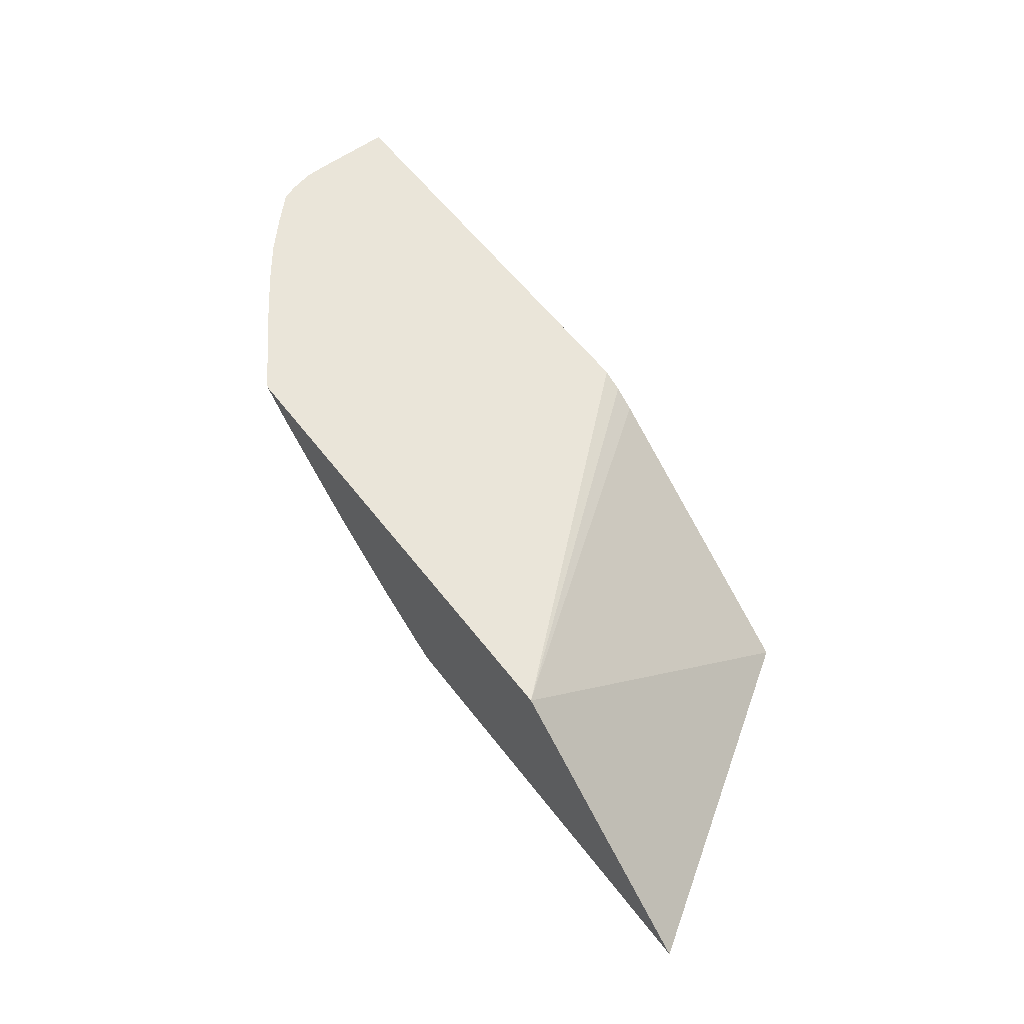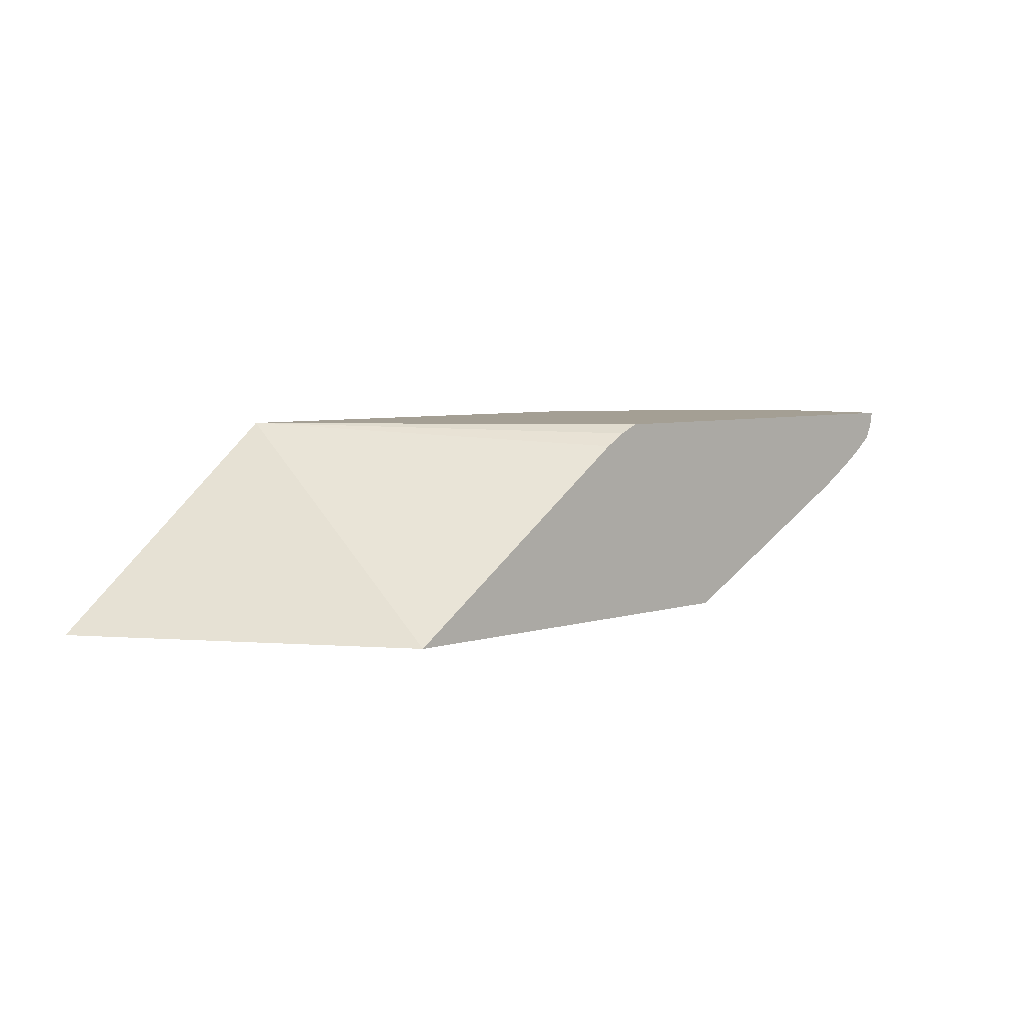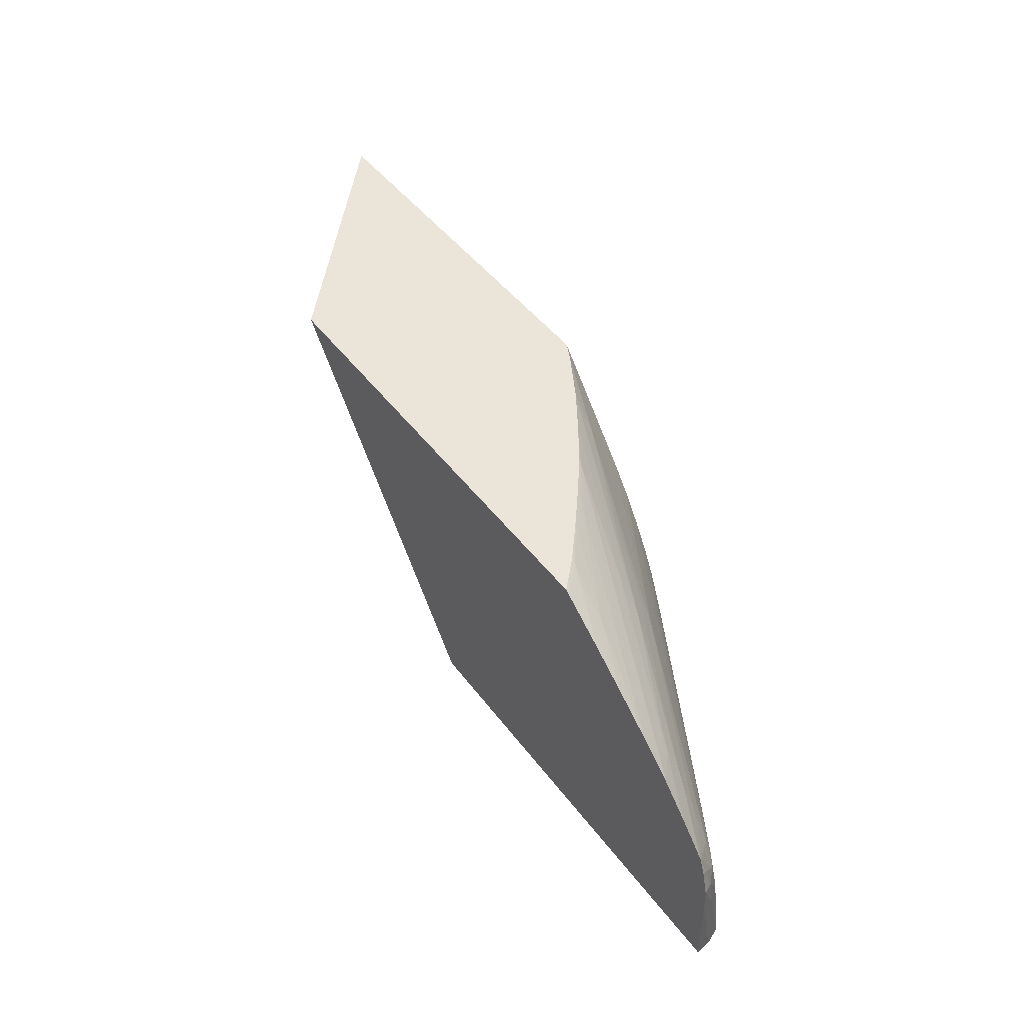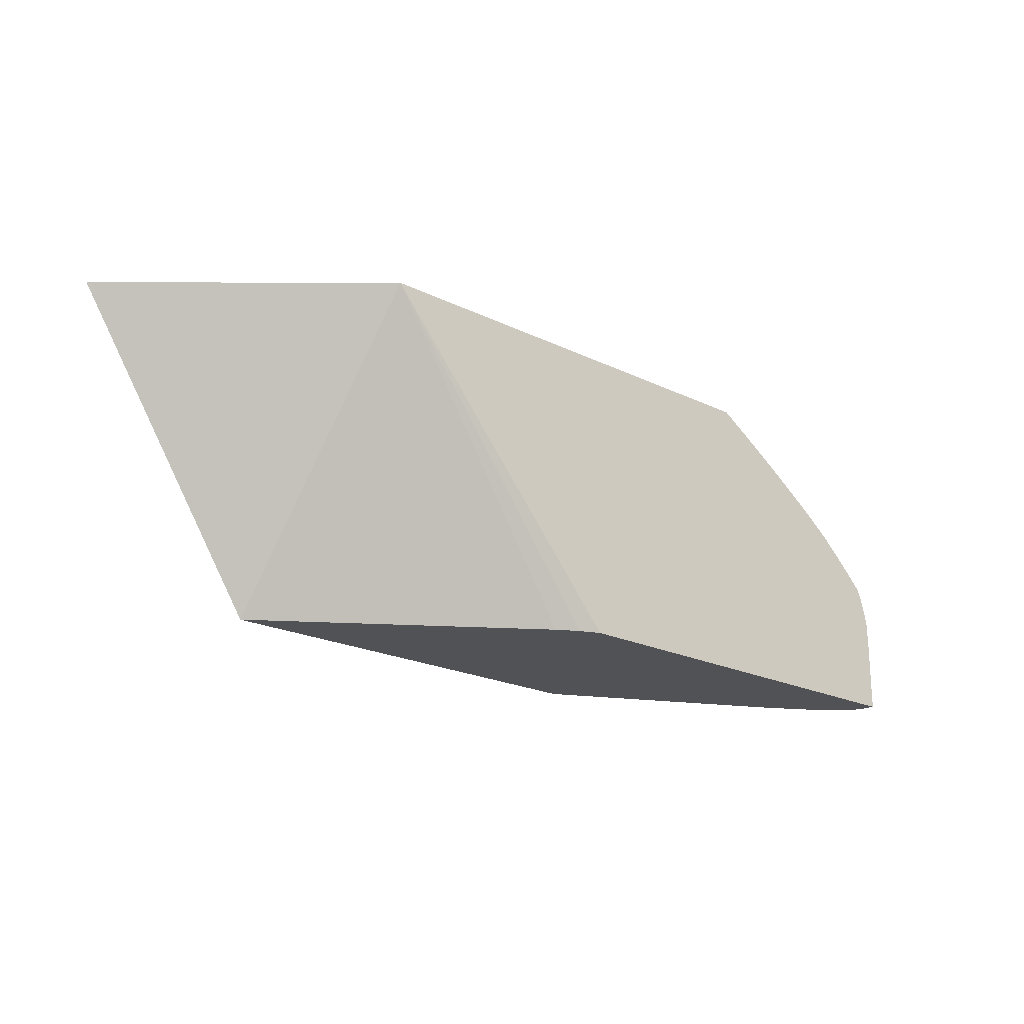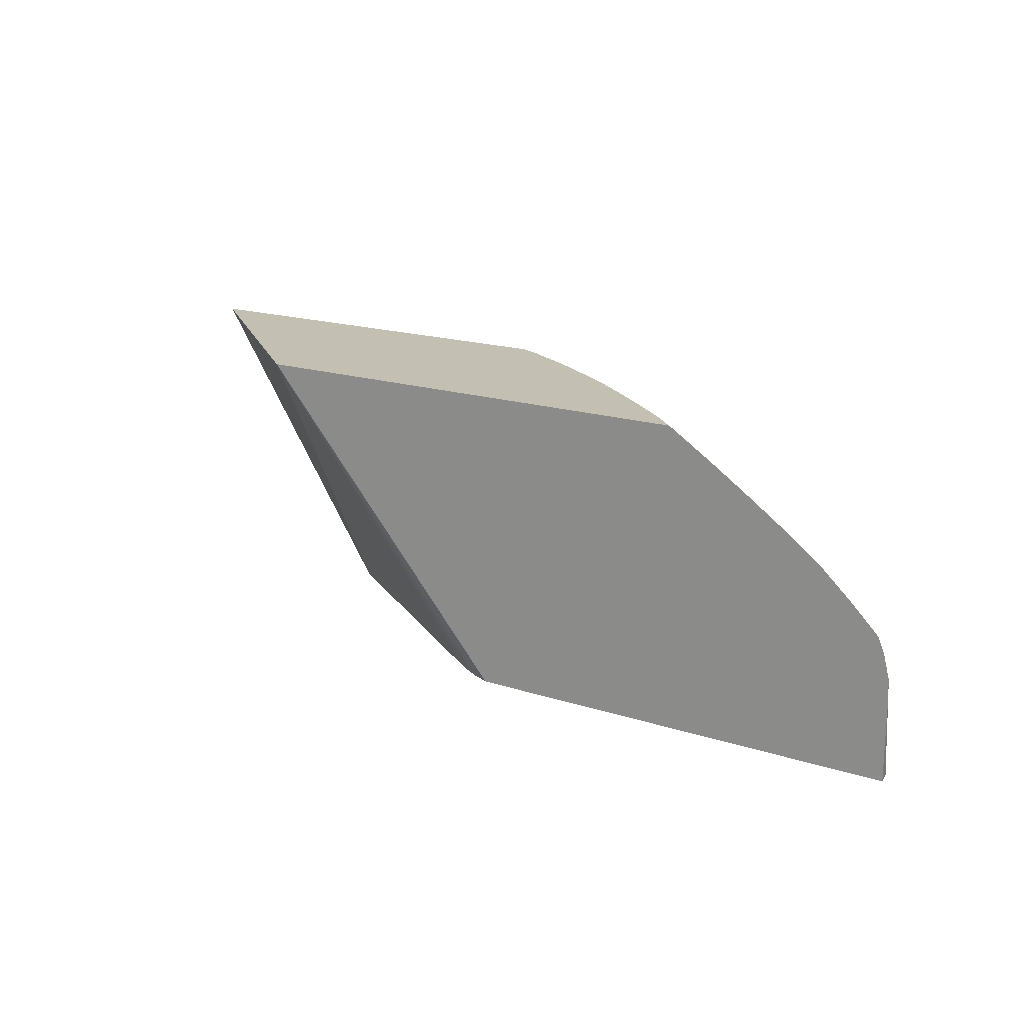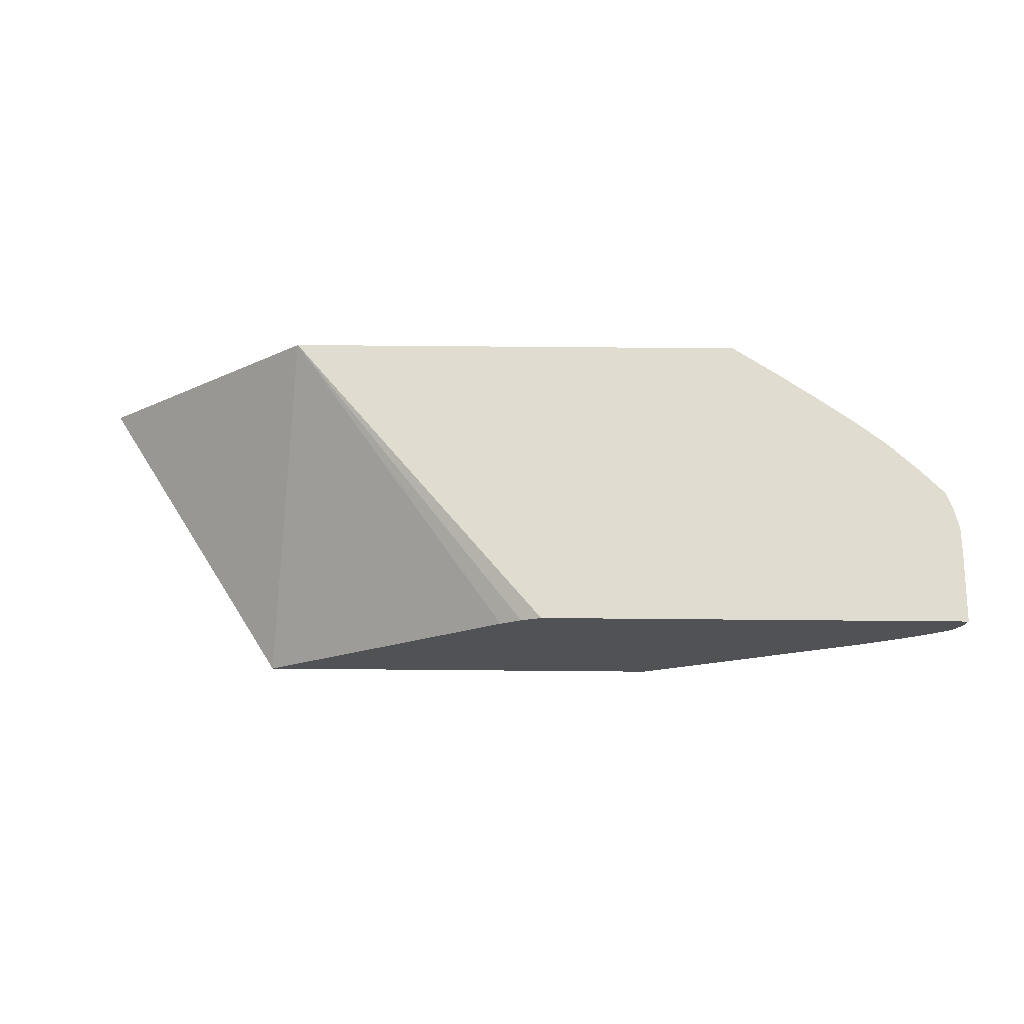
<metadata>
{"format":"obj","ext":"obj","renderer":"f3d","projection":"perspective","resolution":1024,"background":"white","views":[{"elev":58.2,"azim":-127.1,"up":"+Z"},{"elev":5.5,"azim":-44.6,"up":"+Z"},{"elev":45.1,"azim":55.9,"up":"+Y"},{"elev":-21.2,"azim":-41.0,"up":"+Y"},{"elev":17.9,"azim":32.2,"up":"+Y"},{"elev":69.4,"azim":0.5,"up":"+Z"}]}
</metadata>
<code>
v 0.02274 0.008639 -0.007108
v 0.02279 0.008611 -0.007108
v 0.02283 0.008566 -0.007145
v 0.02248 0.008639 -0.007365
v 0.0103 0.008639 -0.007108
v 0.02285 0.008572 -0.007108
v 0.0229 0.008542 -0.007108
v 0.024 0.007827 -0.007108
v 0.02367 0.007938 -0.007259
v 0.0221 0.008554 -0.007842
v 0.02203 0.008639 -0.007777
v 0.004106 0.008639 -0.01244
v 0.009358 0.0005351 -0.01244
v 0.01619 0.0005351 -0.00767
v 0.01675 0.0005351 -0.007339
v 0.01729 0.0005351 -0.007108
v 0.02499 0.007152 -0.007108
v 0.02497 0.007141 -0.007145
v 0.02133 0.008516 -0.008511
v 0.02097 0.008639 -0.008656
v 0.02183 0.008639 -0.00795
v 0.0234 0.007752 -0.007734
v 0.01524 0.008639 -0.01244
v 0.02044 0.0005351 -0.01244
v 0.02883 0.0005351 -0.007108
v 0.02505 0.007113 -0.007108
v 0.02606 0.006398 -0.007108
v 0.02056 0.008471 -0.009178
v 0.02045 0.008639 -0.009067
v 0.0242 0.007101 -0.007811
v 0.02372 0.007276 -0.007993
v 0.01579 0.008639 -0.01217
v 0.01603 0.007785 -0.01244
v 0.02037 0.00107 -0.01244
v 0.02123 0.0005351 -0.01204
v 0.02876 0.0005351 -0.007501
v 0.02883 0.002495 -0.007108
v 0.02636 0.006177 -0.007108
v 0.02499 0.006448 -0.007872
v 0.02578 0.006499 -0.007221
v 0.0193 0.008593 -0.01002
v 0.01926 0.008639 -0.009997
v 0.02008 0.008639 -0.009361
v 0.0158 0.008639 -0.01216
v 0.01788 0.007891 -0.01144
v 0.01765 0.006044 -0.01244
v 0.0202 0.001782 -0.01244
v 0.02119 0.00107 -0.01202
v 0.02585 0.0005351 -0.009626
v 0.02872 0.002495 -0.007429
v 0.02881 0.003208 -0.007108
v 0.02856 0.0005351 -0.0079
v 0.027 0.005679 -0.007108
v 0.02657 0.005854 -0.007271
v 0.02576 0.005784 -0.007905
v 0.02371 0.006564 -0.008679
v 0.02213 0.00715 -0.009286
v 0.01814 0.008639 -0.01075
v 0.01917 0.008639 -0.01006
v 0.01706 0.008639 -0.01145
v 0.01714 0.00859 -0.01143
v 0.01922 0.007813 -0.01067
v 0.02288 0.006478 -0.00931
v 0.02152 0.006553 -0.01006
v 0.02246 0.006068 -0.009793
v 0.02223 0.005836 -0.01005
v 0.02271 0.005567 -0.009922
v 0.01821 0.00538 -0.01244
v 0.02014 0.001943 -0.01244
v 0.0211 0.001782 -0.01197
v 0.02642 0.0008516 -0.009293
v 0.02645 0.0005351 -0.009308
v 0.02854 0.0009302 -0.007877
v 0.02843 0.002495 -0.007786
v 0.02869 0.003208 -0.007354
v 0.02866 0.003834 -0.007108
v 0.02817 0.0005351 -0.00821
v 0.02706 0.00562 -0.007108
v 0.0273 0.005186 -0.007283
v 0.02624 0.005573 -0.007746
v 0.0226 0.006953 -0.009121
v 0.01712 0.008639 -0.01141
v 0.02649 0.005098 -0.007909
v 0.02492 0.00567 -0.008536
v 0.02314 0.006018 -0.009419
v 0.02717 0.004373 -0.007889
v 0.02784 0.003611 -0.007864
v 0.02288 0.005091 -0.01001
v 0.01875 0.004653 -0.01244
v 0.01825 0.005329 -0.01244
v 0.01996 0.002458 -0.01244
v 0.02068 0.002157 -0.01212
v 0.02607 0.001082 -0.009443
v 0.02634 0.001327 -0.009248
v 0.02797 0.003208 -0.007938
v 0.02774 0.0005351 -0.00852
v 0.02723 0.0005351 -0.008836
v 0.02667 0.0005351 -0.009177
v 0.02832 0.003208 -0.00771
v 0.02861 0.003772 -0.007231
v 0.02849 0.004245 -0.007108
v 0.02778 0.004961 -0.007108
v 0.02777 0.004964 -0.007109
v 0.02696 0.004847 -0.007759
v 0.02849 0.004247 -0.00711
v 0.02764 0.004086 -0.007742
v 0.01924 0.003898 -0.01244
v 0.01962 0.003208 -0.01244
v 0.02058 0.002632 -0.01207
v 0.02096 0.002435 -0.01191
v 0.0253 0.001782 -0.00971
v 0.02589 0.001782 -0.009395
v 0.02163 0.002495 -0.01154
v 0.02848 0.004255 -0.007108
f 53 80 54
f 54 80 55
f 55 80 63
f 55 81 57
f 55 57 56
f 57 81 63
f 57 63 58
f 58 63 82
f 60 82 61
f 61 82 62
f 55 63 81
f 63 65 64
f 63 80 83
f 63 83 84
f 63 84 85
f 63 85 65
f 65 85 67
f 65 67 66
f 67 85 83
f 67 83 86
f 67 86 87
f 53 79 80
f 67 87 88
f 67 88 89
f 62 82 63
f 53 78 79
f 45 65 66
f 51 75 76
f 39 56 57
f 67 89 90
f 39 41 40
f 41 57 58
f 41 58 59
f 41 59 42
f 44 60 45
f 45 60 61
f 45 61 62
f 45 62 63
f 45 63 64
f 52 77 73
f 45 64 65
f 46 66 67
f 46 67 68
f 47 69 70
f 47 70 48
f 48 70 71
f 48 71 49
f 49 71 72
f 50 52 73
f 50 73 74
f 50 74 75
f 50 75 51
f 45 66 46
f 67 90 68
f 87 95 89
f 69 92 70
f 87 99 95
f 87 89 88
f 89 95 107
f 91 108 109
f 91 109 110
f 91 110 92
f 92 110 111
f 92 111 94
f 92 94 93
f 94 111 112
f 94 112 95
f 87 105 99
f 95 112 113
f 95 109 108
f 95 108 107
f 99 105 100
f 100 105 101
f 101 105 114
f 102 114 104
f 104 114 105
f 109 113 110
f 110 113 112
f 110 112 111
f 39 55 56
f 95 113 109
f 87 106 105
f 86 106 87
f 86 105 106
f 70 92 93
f 70 93 71
f 71 93 94
f 71 94 95
f 71 95 74
f 71 74 96
f 71 96 97
f 71 97 98
f 71 98 72
f 73 77 74
f 74 95 99
f 74 99 75
f 74 77 96
f 75 99 100
f 75 100 76
f 76 100 101
f 78 102 103
f 78 103 79
f 79 103 102
f 79 102 104
f 79 104 80
f 80 104 83
f 83 104 86
f 83 85 84
f 86 104 105
f 69 91 92
f 39 54 55
f 39 57 41
f 38 53 54
f 1 27 26
f 1 26 17
f 1 17 8
f 1 8 7
f 1 7 6
f 1 6 2
f 2 6 3
f 3 6 7
f 3 7 8
f 3 8 9
f 3 9 10
f 1 38 27
f 3 10 11
f 5 12 13
f 5 13 14
f 5 14 15
f 5 15 16
f 8 17 18
f 8 18 9
f 9 18 10
f 10 19 20
f 10 20 21
f 10 21 11
f 10 18 22
f 3 11 4
f 1 53 38
f 1 78 53
f 1 102 78
f 38 54 39
f 1 2 3
f 1 3 4
f 1 4 11
f 1 11 21
f 1 21 20
f 1 20 29
f 1 29 43
f 1 43 42
f 1 42 59
f 1 59 58
f 1 58 82
f 1 82 60
f 1 60 44
f 1 44 32
f 1 32 23
f 1 23 12
f 1 12 5
f 1 5 16
f 1 16 25
f 1 25 37
f 1 37 51
f 1 76 101
f 1 101 114
f 1 114 102
f 10 22 19
f 12 23 33
f 1 51 76
f 12 46 68
f 22 27 30
f 22 30 31
f 22 31 28
f 23 32 33
f 24 34 35
f 25 36 37
f 27 38 39
f 27 39 40
f 27 40 30
f 28 41 42
f 28 42 43
f 20 28 29
f 28 43 29
f 30 41 31
f 32 44 45
f 32 45 46
f 32 46 33
f 34 47 48
f 34 48 35
f 35 48 49
f 36 50 51
f 36 51 37
f 12 33 46
f 36 52 50
f 30 40 41
f 19 22 28
f 28 31 41
f 18 27 22
f 12 90 89
f 19 28 20
f 12 89 107
f 12 107 108
f 12 108 91
f 12 91 69
f 12 69 47
f 12 34 24
f 12 24 13
f 13 24 35
f 13 35 49
f 13 49 72
f 12 47 34
f 13 98 97
f 18 26 27
f 17 26 18
f 13 72 98
f 13 15 14
f 13 16 15
f 13 25 16
f 12 68 90
f 13 52 36
f 13 77 52
f 13 96 77
f 13 97 96
f 13 36 25

</code>
